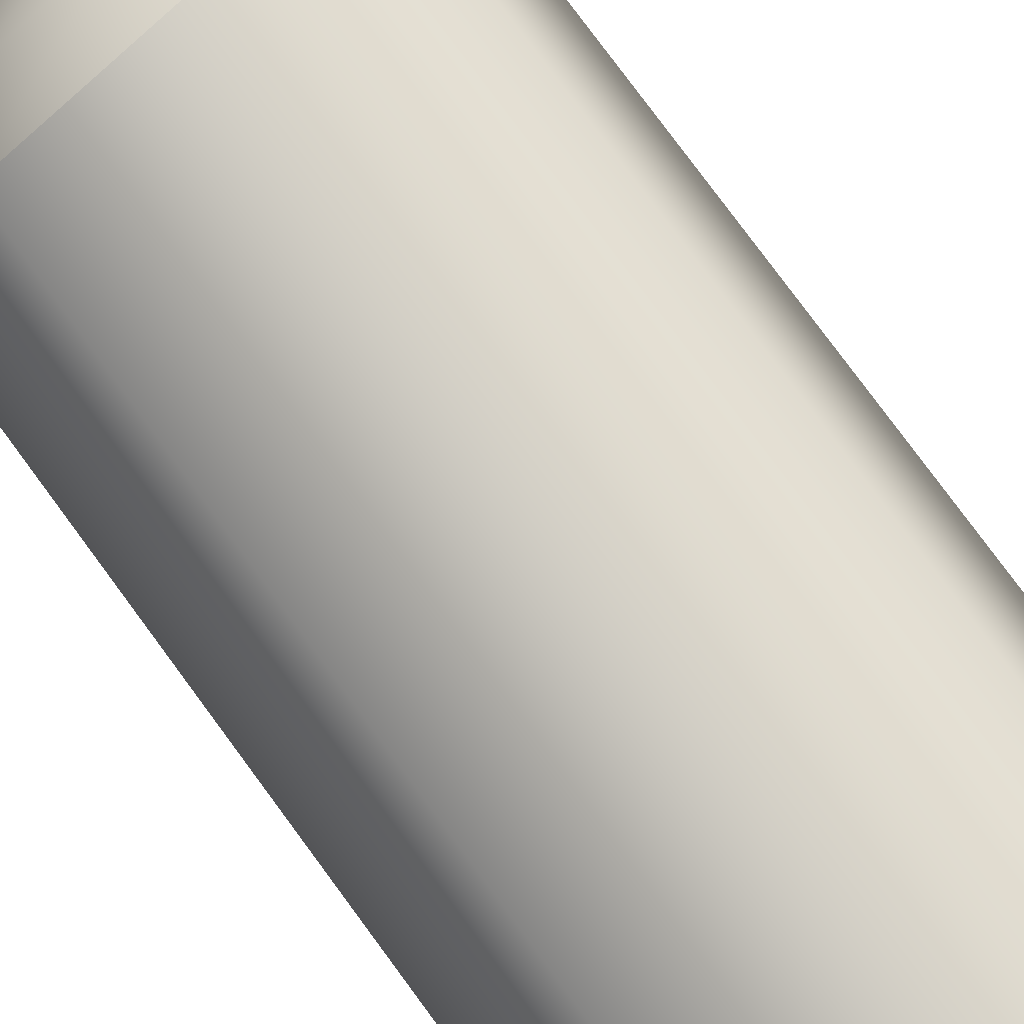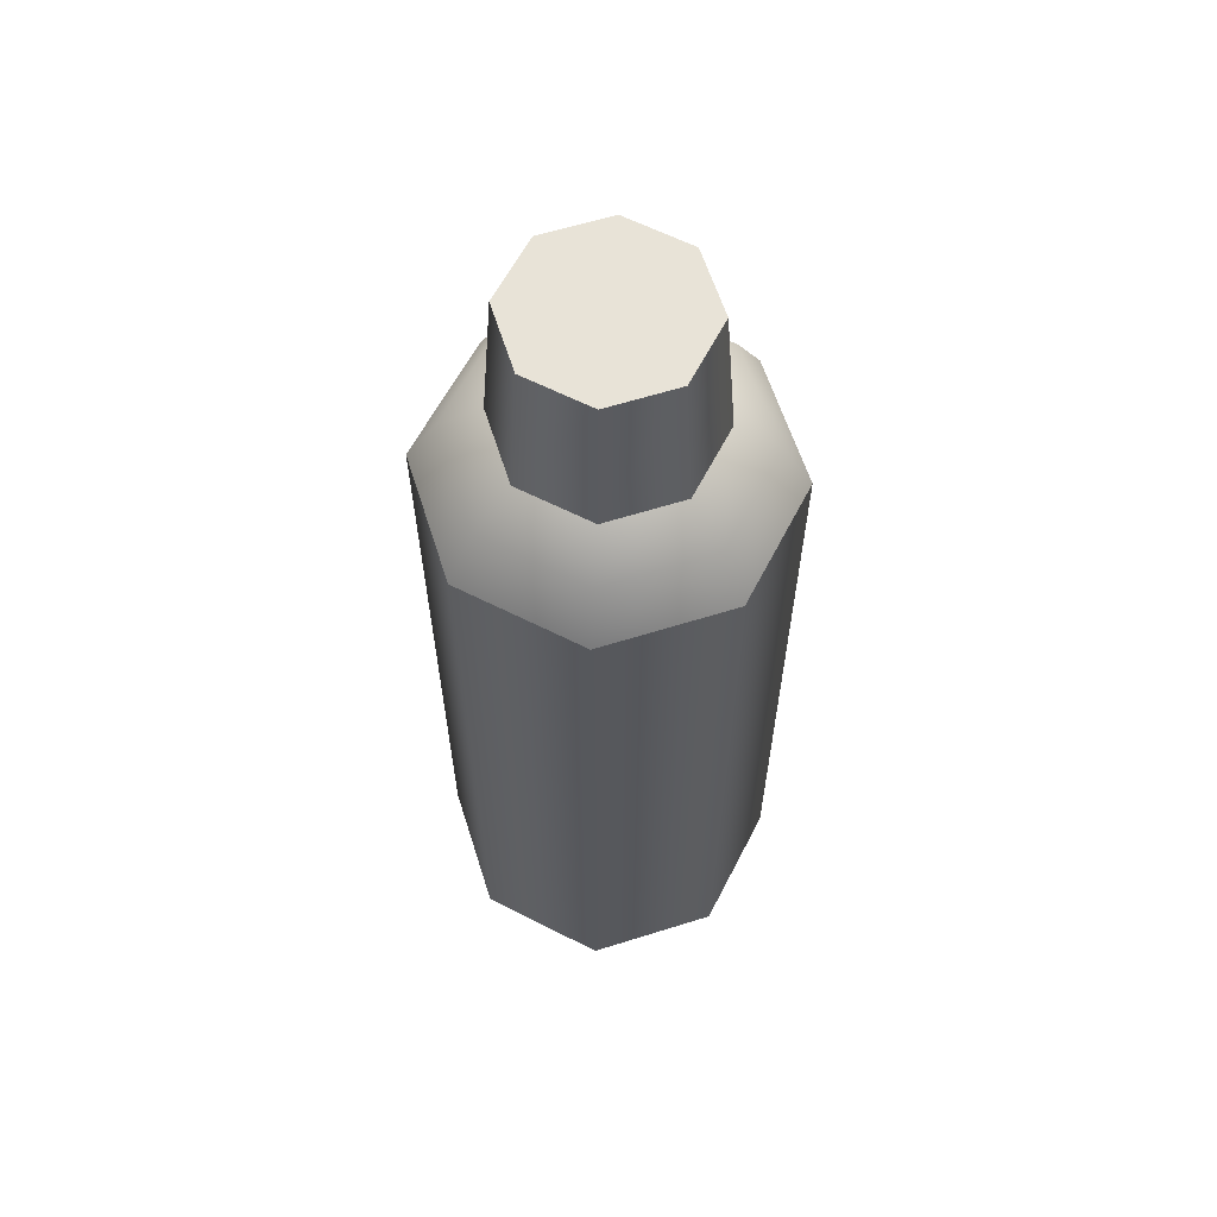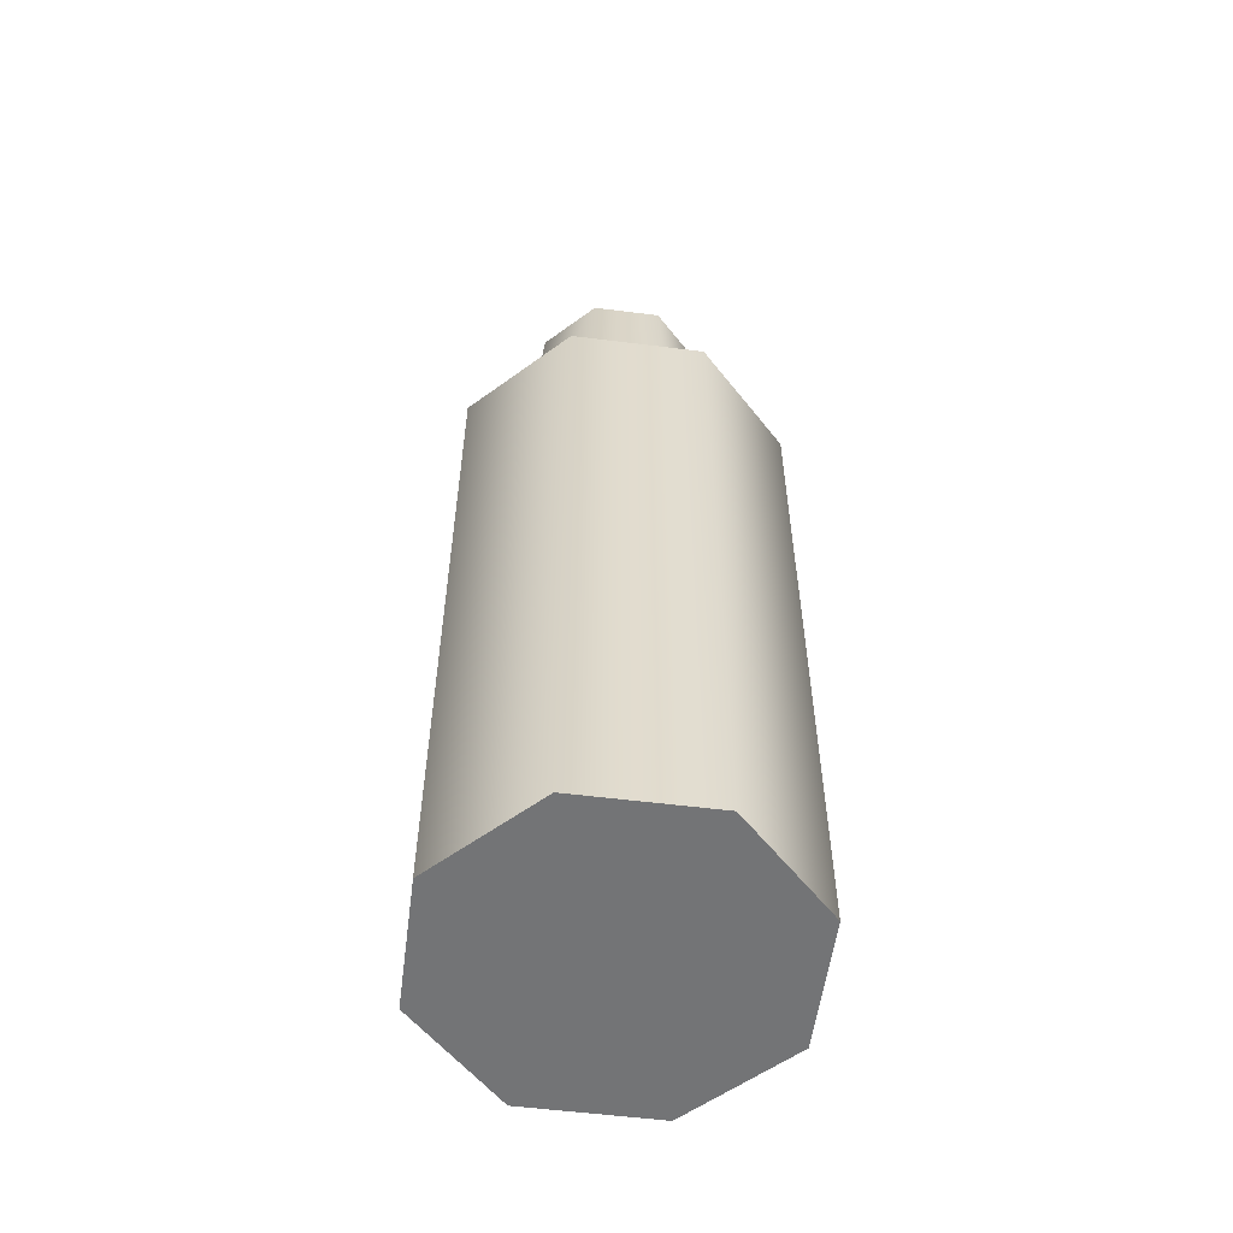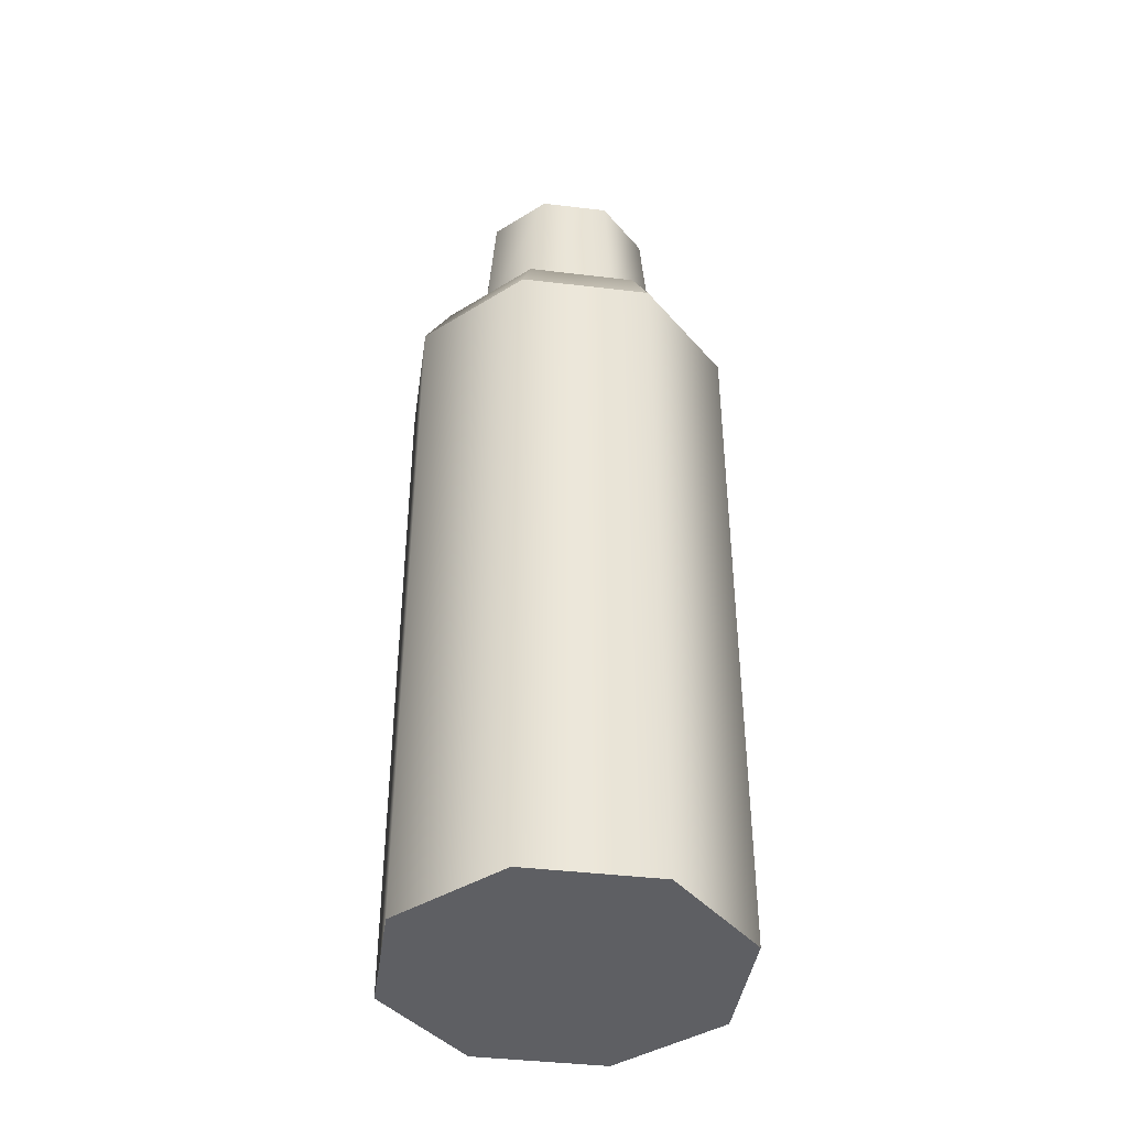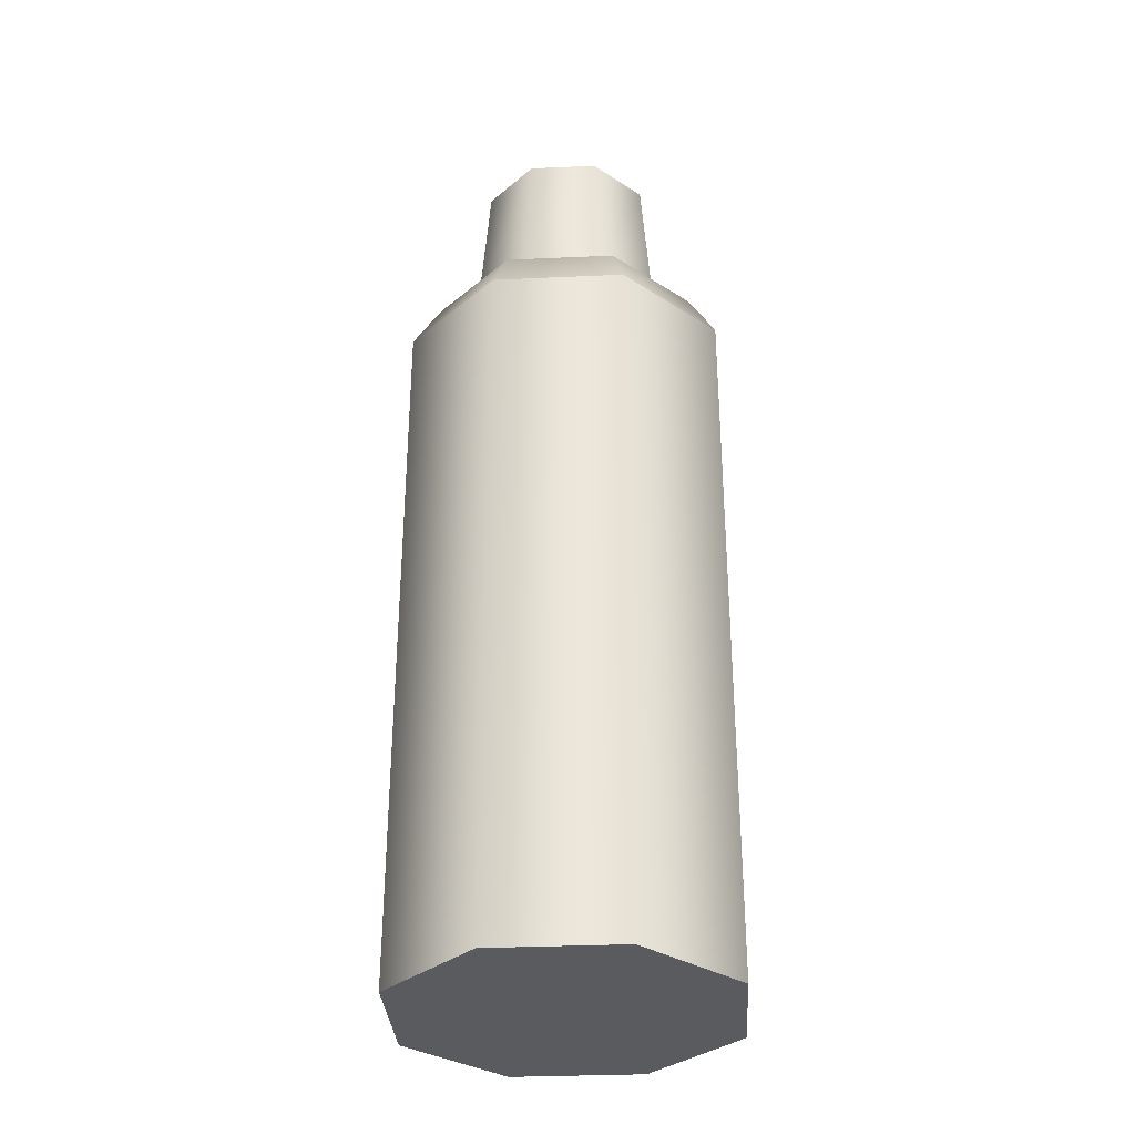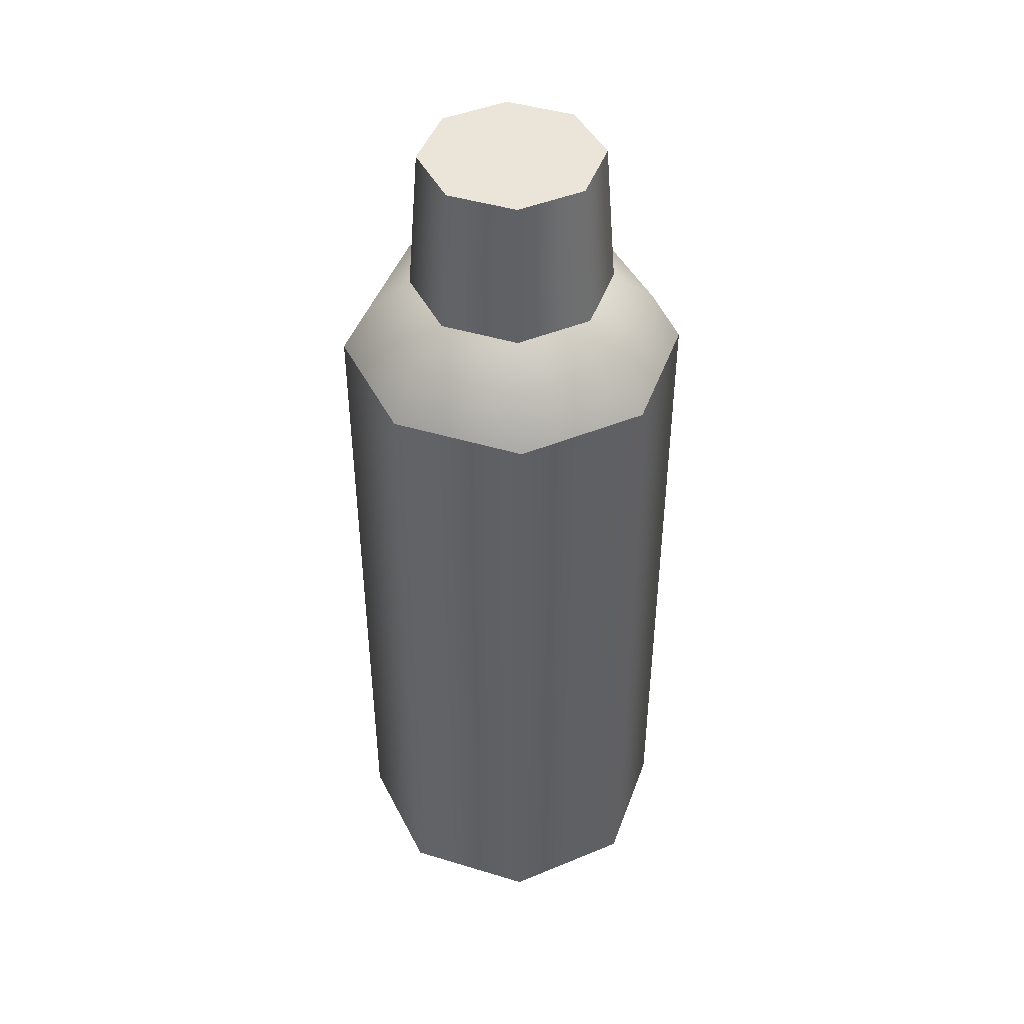
<metadata>
{"format":"obj","ext":"obj","renderer":"f3d","projection":"perspective","resolution":1024,"background":"white","views":[{"elev":79.0,"azim":-36.4,"up":"+Z"},{"elev":61.6,"azim":-40.2,"up":"+Y"},{"elev":-56.2,"azim":15.0,"up":"+Y"},{"elev":-41.7,"azim":149.3,"up":"+Y"},{"elev":-33.0,"azim":161.0,"up":"+Y"},{"elev":44.6,"azim":-3.1,"up":"+Y"}]}
</metadata>
<code>
g MainCity_Prop_Gadgets_03
v 0.0285 0.1689 -0.0285
v -0 0.1806 -0.03352
v -0 0.1689 -0.04031
v 0.0237 0.1806 -0.0237
v -0 0.1876 -0.02384
v 0.01686 0.1876 -0.01686
v -0.0285 0.1689 0.0285
v -0 0.1806 0.03352
v -0 0.1689 0.04031
v -0.0237 0.1806 0.0237
v -0 0.1876 0.02384
v -0.04031 0.1689 -3.514e-18
v -0.01686 0.1876 0.01686
v -0.03352 0.1806 2.033e-10
v -0.0285 0.1689 -0.0285
v -0.02384 0.1876 -4.063e-10
v -0.0237 0.1806 -0.0237
v -0 0.1689 -0.04031
v -0.01686 0.1876 -0.01686
v -0 0.1806 -0.03352
v -0 0.1876 -0.02384
v 0.04031 0.1689 8.654e-18
v 0.0237 0.1806 -0.0237
v 0.0285 0.1689 -0.0285
v 0.03352 0.1806 2.033e-10
v 0.01686 0.1876 -0.01686
v 0.0285 0.1689 0.0285
v 0.02384 0.1876 -4.063e-10
v 0.0237 0.1806 0.0237
v -0 0.1689 0.04031
v 0.01686 0.1876 0.01686
v -0 0.1806 0.03352
v -0 0.1876 0.02384
v -0 0.1689 -0.04031
v -0 0.000219 -0.04026
v 0.02847 0.000219 -0.02847
v 0.0285 0.1689 -0.0285
v -0.0285 0.1689 -0.0285
v -0 0.000219 -0.04026
v -0 0.1689 -0.04031
v -0.02847 0.000219 -0.02847
v -0.04031 0.1689 -3.514e-18
v -0.04026 0.000219 -7.173e-22
v -0.0285 0.1689 0.0285
v -0.02847 0.000219 0.02847
v -0 0.1689 0.04031
v -0 0.000219 0.04026
v 0.0285 0.1689 0.0285
v 0.02847 0.000219 0.02847
v 0.04031 0.1689 8.654e-18
v 0.04026 0.000219 -2.227e-18
v 0.0285 0.1689 -0.0285
v 0.02847 0.000219 -0.02847
v 0.02847 0.000219 0.02847
v 0.04026 0.000219 -2.227e-18
v 0.02847 0.000219 -0.02847
v -0 0.000219 0.04026
v -0 0.000219 -0.04026
v -0.02847 0.000219 -0.02847
v -0.02847 0.000219 0.02847
v -0.04026 0.000219 -7.173e-22
v 0.01686 0.1876 -0.01686
v 0.01497 0.2217 -0.01497
v -0 0.2217 -0.02117
v -0 0.1876 -0.02384
v -0 0.1876 -0.02384
v -0 0.2217 -0.02117
v -0.01497 0.2217 -0.01497
v -0.01686 0.1876 -0.01686
v -0.02117 0.2217 -3.266e-10
v -0.02384 0.1876 -4.063e-10
v -0.01497 0.2217 0.01497
v -0.01686 0.1876 0.01686
v -0 0.2217 0.02117
v -0 0.1876 0.02384
v 0.01497 0.2217 0.01497
v 0.01686 0.1876 0.01686
v 0.02117 0.2217 -3.266e-10
v 0.02384 0.1876 -4.063e-10
v 0.01497 0.2217 -0.01497
v 0.01686 0.1876 -0.01686
v -0.01497 0.2217 0.01497
v -0.02117 0.2217 -3.266e-10
v -0.01497 0.2217 -0.01497
v -0 0.2217 0.02117
v -0 0.2217 -0.02117
v 0.01497 0.2217 0.01497
v 0.01497 0.2217 -0.01497
v 0.02117 0.2217 -3.266e-10
g MainCity_Prop_Gadgets_03_0
f 3 2 1
f 2 4 1
f 2 5 4
f 5 6 4
f 9 8 7
f 8 10 7
f 8 11 10
f 7 10 12
f 11 13 10
f 10 14 12
f 10 13 14
f 12 14 15
f 13 16 14
f 14 17 15
f 14 16 17
f 15 17 18
f 16 19 17
f 17 20 18
f 17 19 20
f 19 21 20
f 24 23 22
f 23 25 22
f 23 26 25
f 22 25 27
f 26 28 25
f 25 29 27
f 25 28 29
f 27 29 30
f 28 31 29
f 29 32 30
f 29 31 32
f 31 33 32
f 36 35 34
f 37 36 34
f 40 39 38
f 39 41 38
f 38 41 42
f 41 43 42
f 42 43 44
f 43 45 44
f 44 45 46
f 45 47 46
f 46 47 48
f 47 49 48
f 48 49 50
f 49 51 50
f 50 51 52
f 51 53 52
f 56 55 54
f 56 54 57
f 58 56 57
f 58 57 59
f 57 60 59
f 60 61 59
f 64 63 62
f 65 64 62
f 68 67 66
f 69 68 66
f 70 68 69
f 71 70 69
f 72 70 71
f 73 72 71
f 74 72 73
f 75 74 73
f 76 74 75
f 77 76 75
f 78 76 77
f 79 78 77
f 80 78 79
f 81 80 79
f 84 83 82
f 84 82 85
f 86 84 85
f 86 85 87
f 88 86 87
f 88 87 89

</code>
